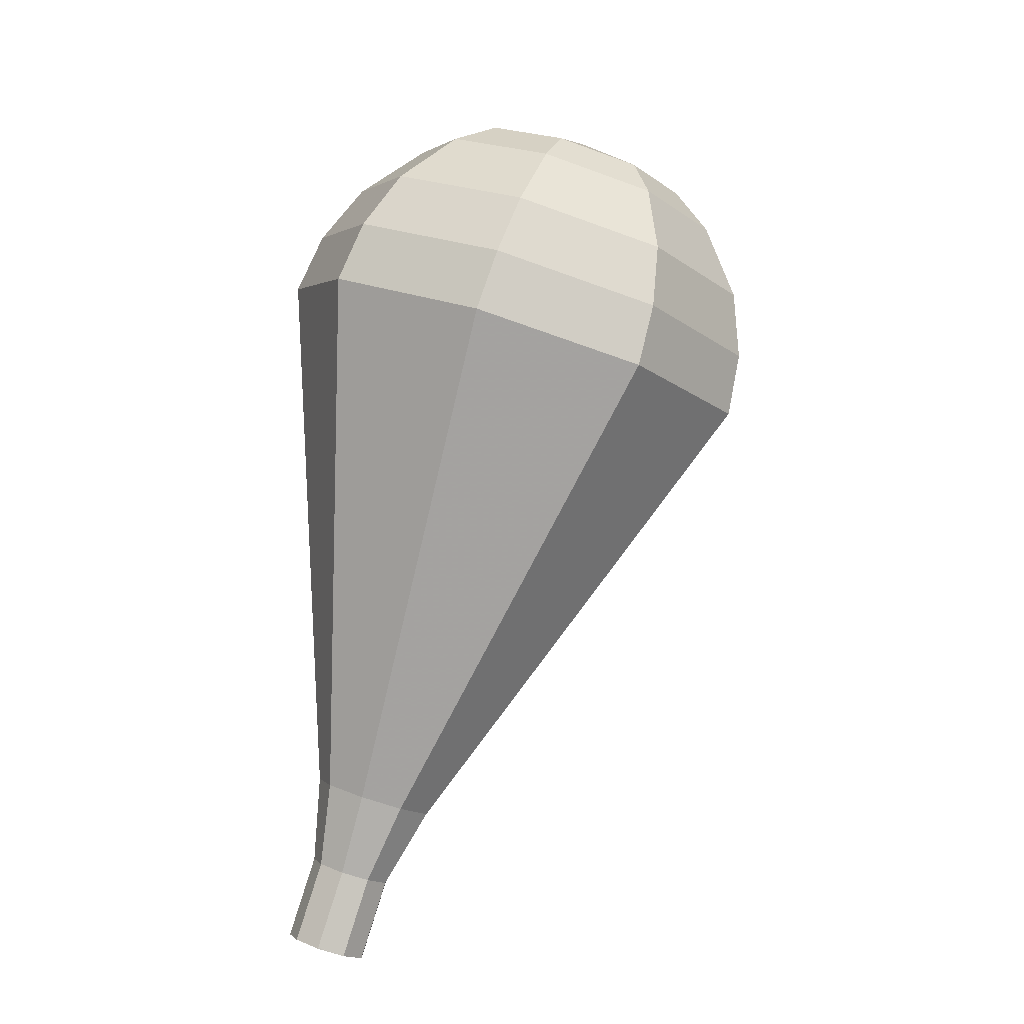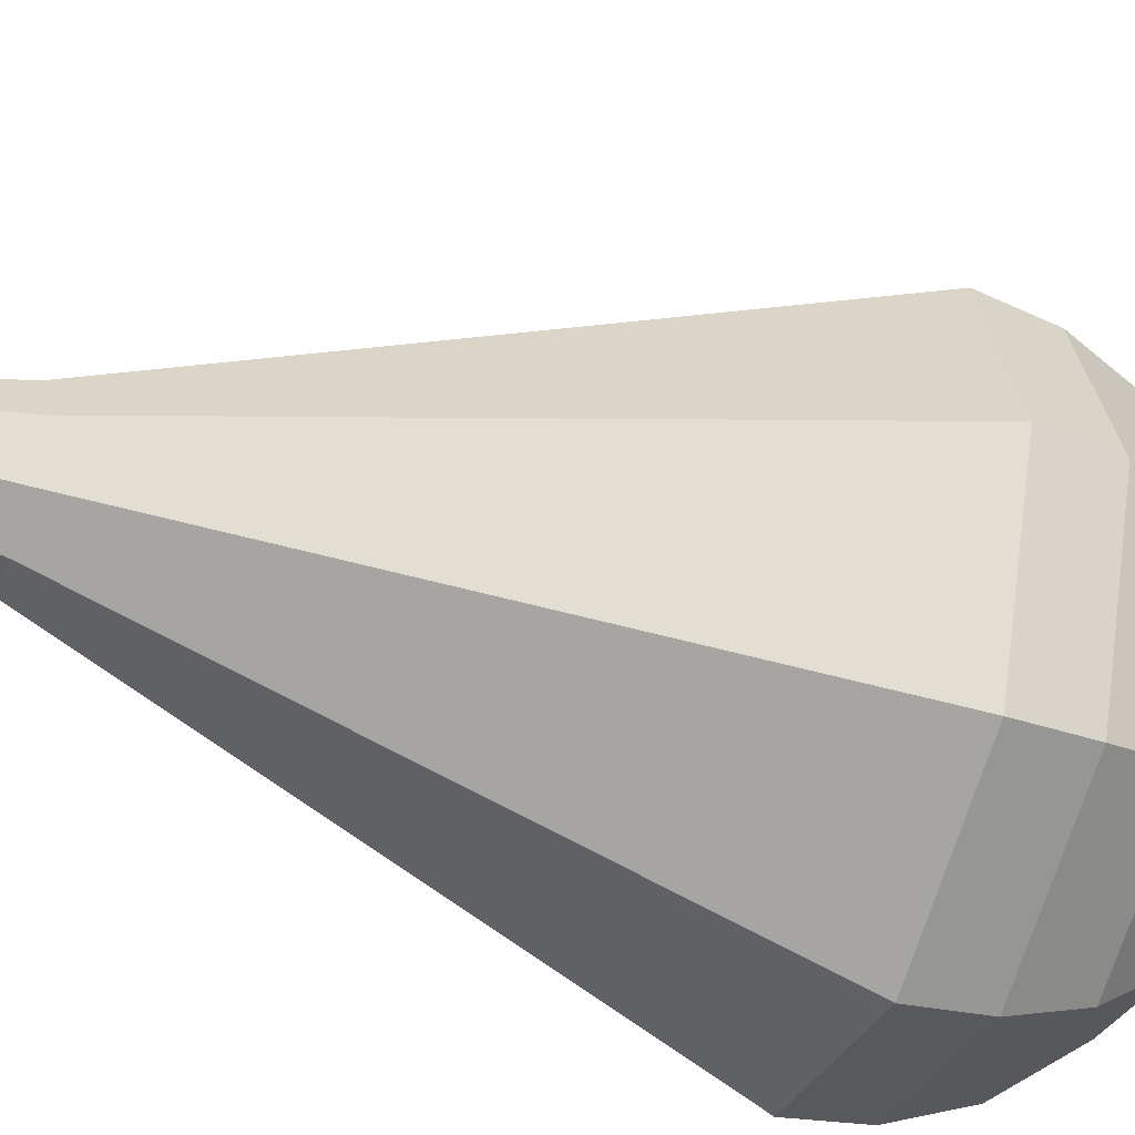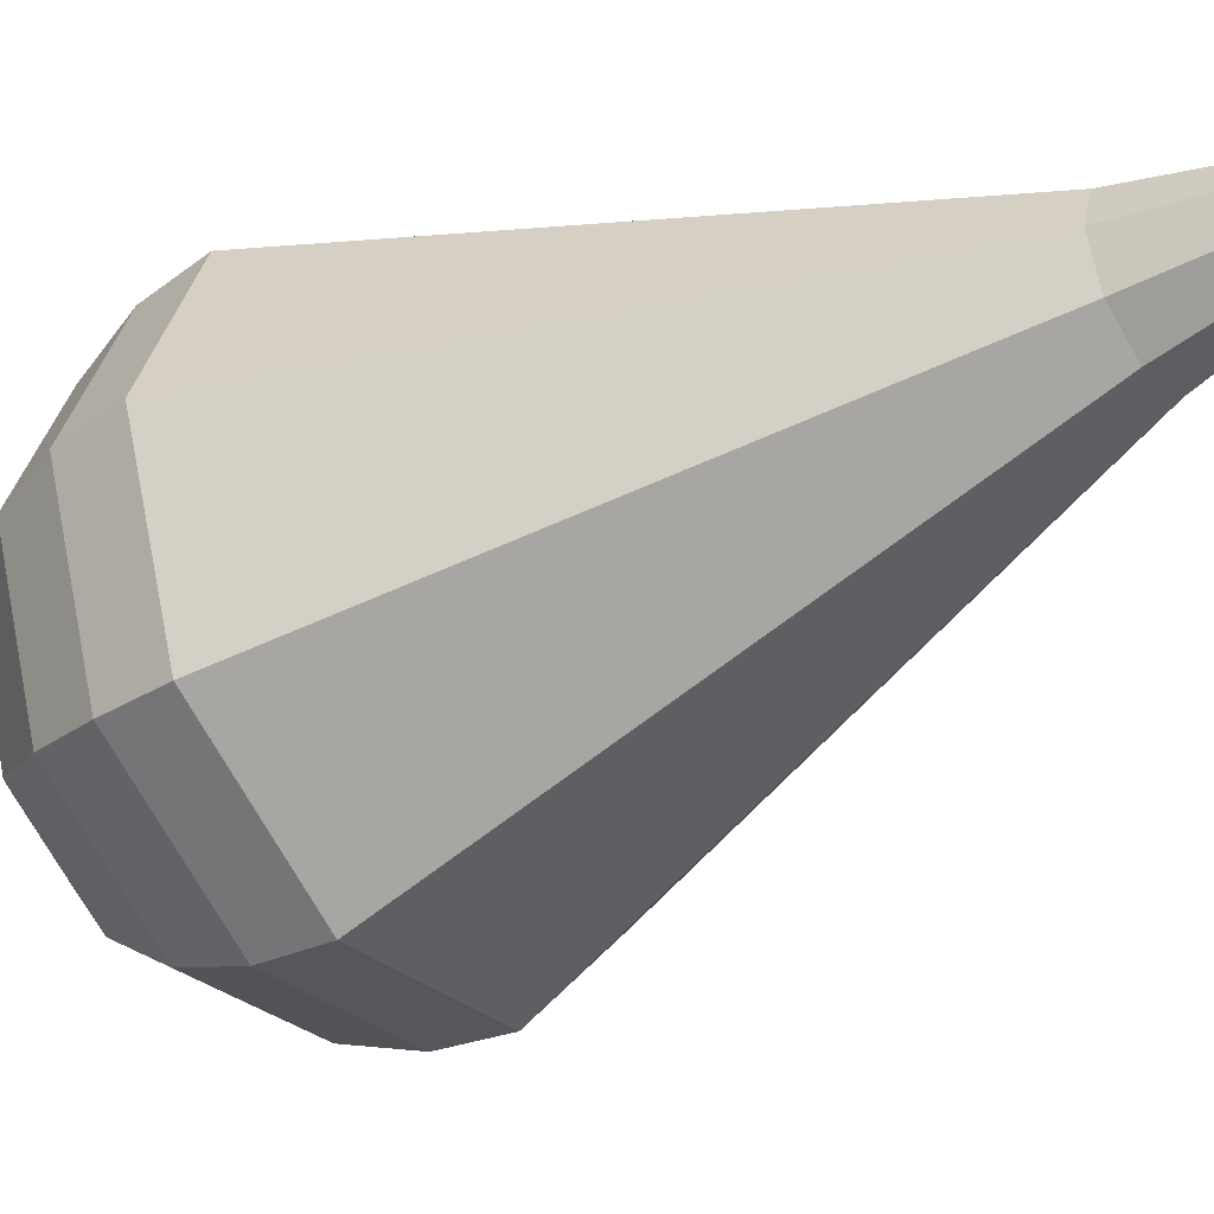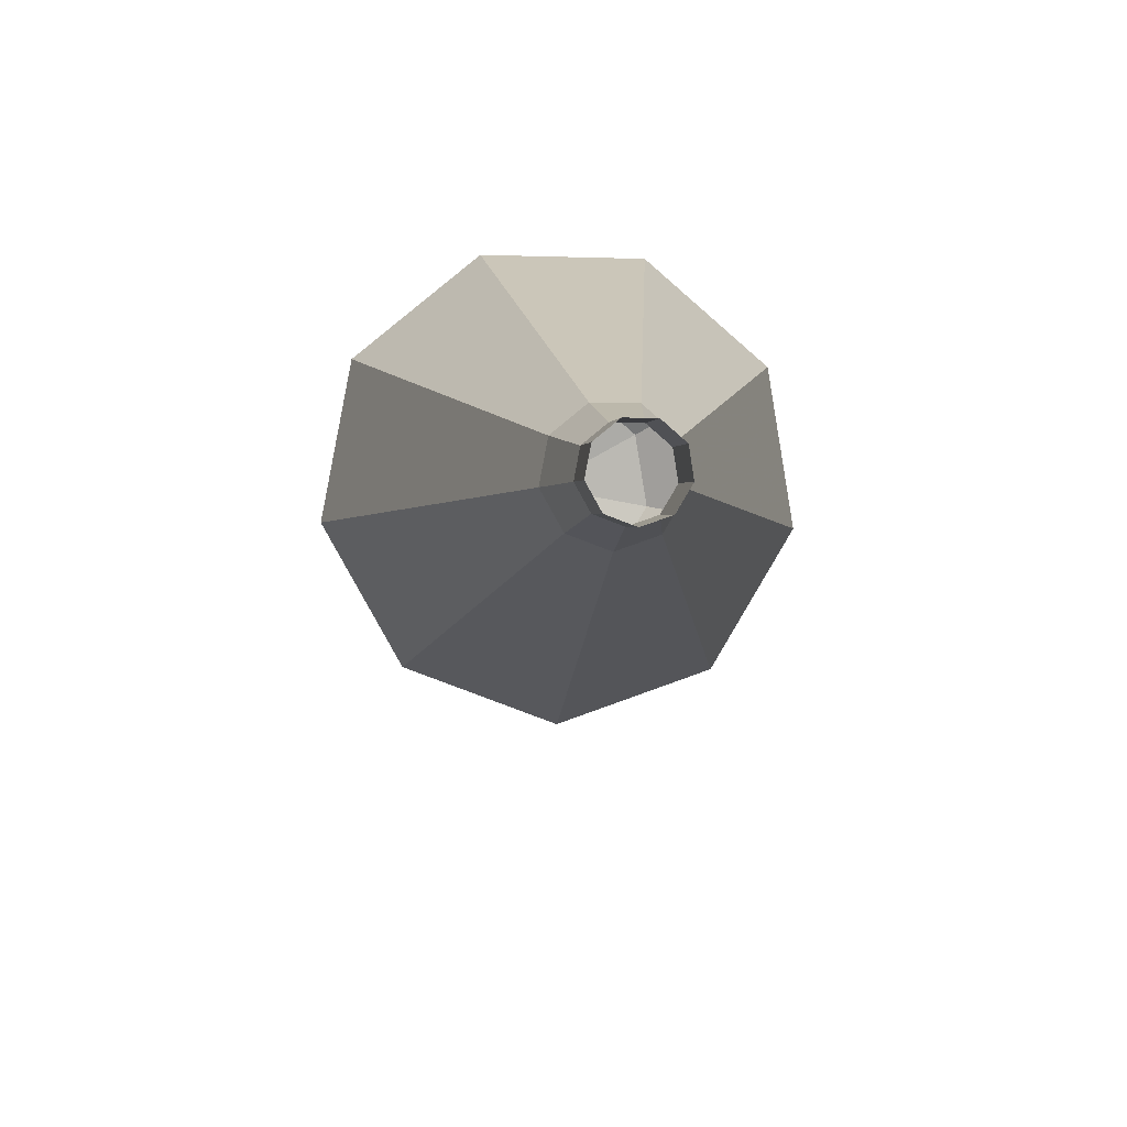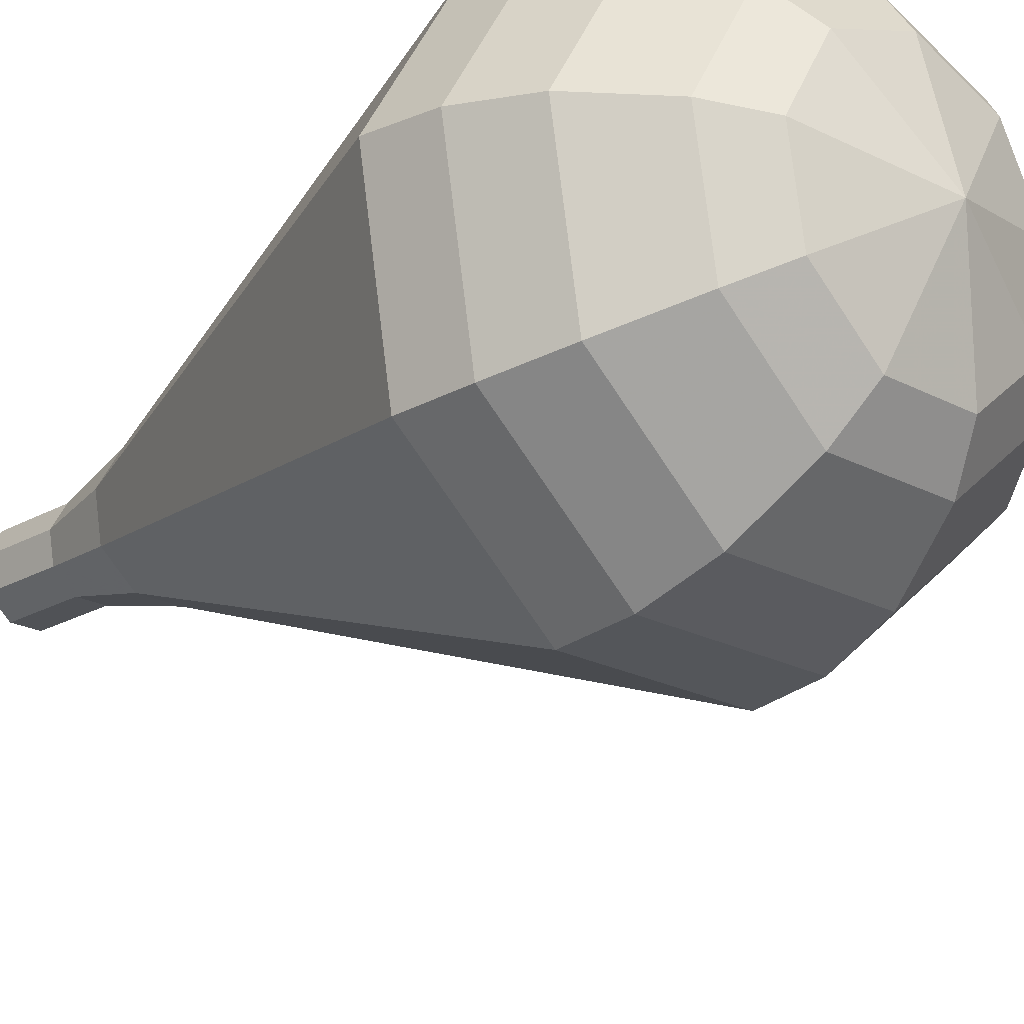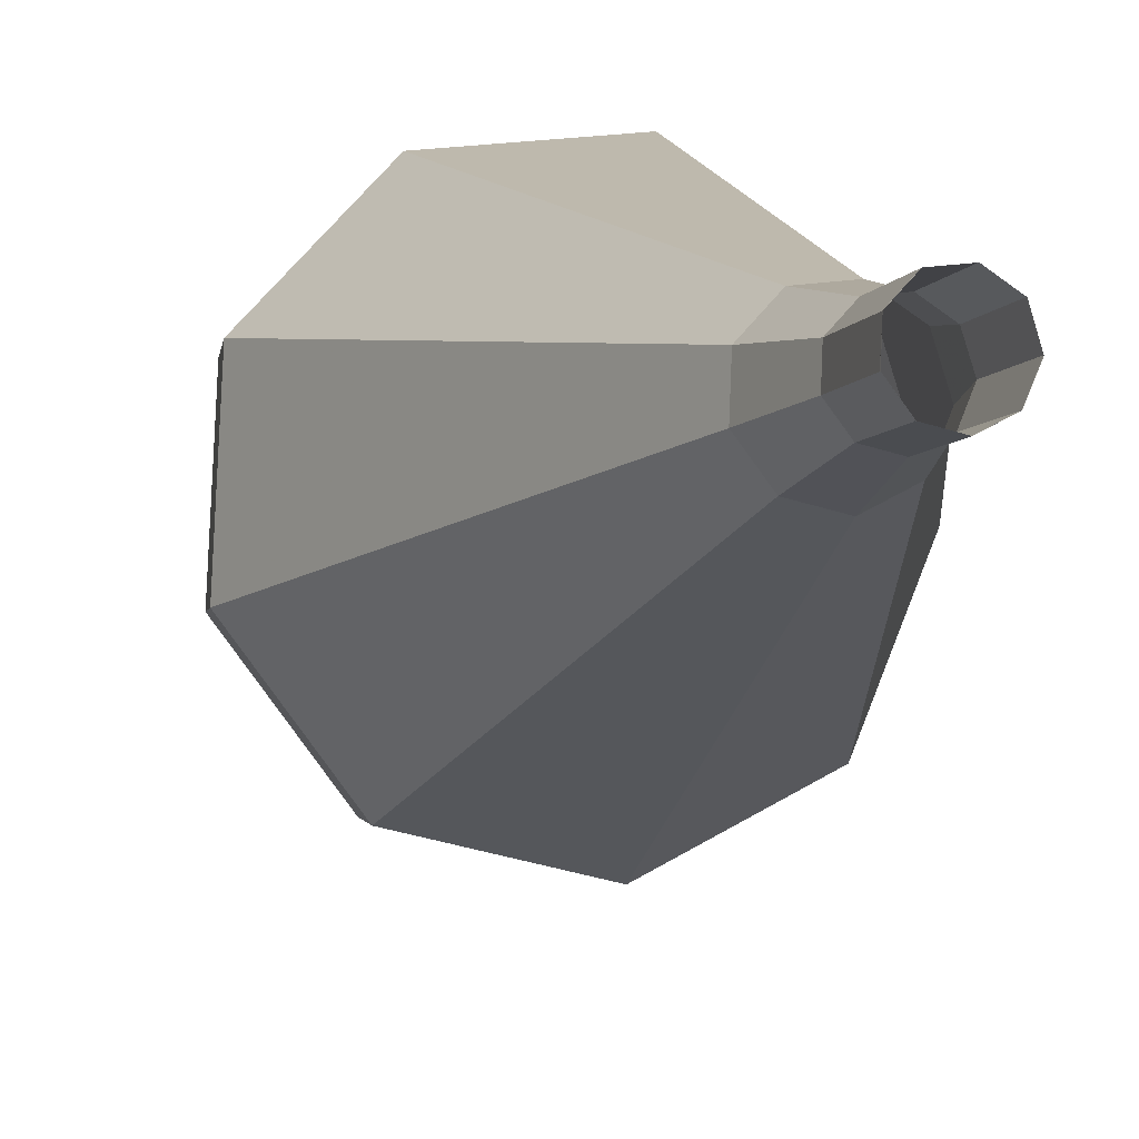
<metadata>
{"format":"obj","ext":"obj","renderer":"f3d","projection":"perspective","resolution":1024,"background":"white","views":[{"elev":-23.4,"azim":0.7,"up":"+Z"},{"elev":69.6,"azim":-62.7,"up":"+Y"},{"elev":-6.5,"azim":139.3,"up":"+Y"},{"elev":-63.4,"azim":-147.3,"up":"+Z"},{"elev":-45.8,"azim":-27.7,"up":"+Y"},{"elev":13.6,"azim":-177.5,"up":"+Y"}]}
</metadata>
<code>
g tube1
v 147 168.3 122
v 147.7 168 121.7
v 148.5 168.3 121.5
v 149 169 121.6
v 149 169.8 121.8
v 148.4 170.3 122.2
v 147.6 170.4 122.4
v 146.9 169.9 122.5
v 146.7 169.1 122.3
v 147 168.3 122
v 147 168.3 122
v 147.7 168 121.6
v 148.5 168.3 121.4
v 149 169 121.5
v 149 169.8 121.8
v 148.4 170.3 122.2
v 147.6 170.3 122.5
v 146.9 169.8 122.5
v 146.7 169.1 122.3
v 147 168.3 122
v 147.7 167.6 124.2
v 148.5 167.2 123.9
v 149.3 167.5 123.7
v 149.8 168.2 123.8
v 149.7 169 124
v 149.2 169.5 124.4
v 148.4 169.6 124.7
v 147.7 169.1 124.8
v 147.4 168.3 124.6
v 147.7 167.6 124.2
v 148.1 166.3 126.5
v 149.1 165.9 126
v 150.3 166.2 125.7
v 151.1 167.3 125.8
v 151.1 168.5 126.2
v 150.3 169.3 126.8
v 149 169.4 127.2
v 148 168.6 127.3
v 147.6 167.4 127
v 148.1 166.3 126.5
v 148.2 164.9 128.7
v 149.8 164.2 128
v 151.6 164.8 127.5
v 152.7 166.3 127.7
v 152.7 168.1 128.3
v 151.4 169.4 129.2
v 149.6 169.4 129.8
v 148.1 168.3 129.9
v 147.5 166.5 129.5
v 148.2 164.9 128.7
v 148.3 163.5 131
v 150.4 162.5 129.9
v 152.8 163.3 129.4
v 154.3 165.3 129.6
v 154.3 167.8 130.4
v 152.6 169.4 131.6
v 150.2 169.5 132.4
v 148.1 168 132.6
v 147.4 165.6 132
v 148.3 163.5 131
v 148.5 160.6 135.5
v 151.7 159.2 133.9
v 155.3 160.3 133.1
v 157.5 163.4 133.4
v 157.4 167 134.7
v 155 169.5 136.3
v 151.4 169.6 137.6
v 148.3 167.4 137.9
v 147.1 163.8 137.1
v 148.5 160.6 135.5
v 148.7 157.7 140
v 153 155.9 137.9
v 157.7 157.4 136.8
v 160.8 161.5 137.2
v 160.6 166.3 138.9
v 157.4 169.6 141.1
v 152.6 169.8 142.8
v 148.4 166.8 143.2
v 146.9 162.1 142.1
v 148.7 157.7 140
v 149.4 157.3 141.7
v 153.6 155.5 139.7
v 158.2 157 138.6
v 161.1 160.9 138.9
v 161 165.6 140.6
v 157.9 168.8 142.8
v 153.2 169 144.4
v 149.2 166.1 144.8
v 147.7 161.5 143.7
v 149.4 157.3 141.7
v 150.5 157.3 143.4
v 154.2 155.7 141.6
v 158.4 156.9 140.6
v 161 160.5 140.9
v 160.9 164.7 142.4
v 158.1 167.5 144.3
v 153.9 167.7 145.8
v 150.3 165.1 146.2
v 149 161 145.2
v 150.5 157.3 143.4
v 152.2 157.8 145.1
v 155 156.5 143.7
v 158.2 157.5 142.9
v 160.2 160.2 143.2
v 160.1 163.4 144.3
v 158 165.6 145.8
v 154.8 165.7 146.9
v 152 163.8 147.2
v 151 160.6 146.5
v 152.2 157.8 145.1
v 153.4 158.4 145.9
v 155.5 157.5 144.9
v 157.8 158.2 144.3
v 159.3 160.2 144.5
v 159.2 162.6 145.4
v 157.7 164.2 146.4
v 155.3 164.3 147.3
v 153.3 162.8 147.5
v 152.6 160.5 146.9
v 153.4 158.4 145.9
v 156.3 160.7 146.7
v 156.3 160.7 146.7
v 156.3 160.7 146.7
v 156.3 160.7 146.7
v 156.3 160.7 146.7
v 156.3 160.7 146.7
v 156.3 160.7 146.7
v 156.3 160.7 146.7
v 156.3 160.7 146.7
v 156.3 160.7 146.7
f 1 2 12
f 12 11 1
f 2 3 13
f 13 12 2
f 3 4 14
f 14 13 3
f 4 5 15
f 15 14 4
f 5 6 16
f 16 15 5
f 6 7 17
f 17 16 6
f 7 8 18
f 18 17 7
f 8 9 19
f 19 18 8
f 9 10 20
f 20 19 9
f 11 12 22
f 22 21 11
f 12 13 23
f 23 22 12
f 13 14 24
f 24 23 13
f 14 15 25
f 25 24 14
f 15 16 26
f 26 25 15
f 16 17 27
f 27 26 16
f 17 18 28
f 28 27 17
f 18 19 29
f 29 28 18
f 19 20 30
f 30 29 19
f 21 22 32
f 32 31 21
f 22 23 33
f 33 32 22
f 23 24 34
f 34 33 23
f 24 25 35
f 35 34 24
f 25 26 36
f 36 35 25
f 26 27 37
f 37 36 26
f 27 28 38
f 38 37 27
f 28 29 39
f 39 38 28
f 29 30 40
f 40 39 29
f 31 32 42
f 42 41 31
f 32 33 43
f 43 42 32
f 33 34 44
f 44 43 33
f 34 35 45
f 45 44 34
f 35 36 46
f 46 45 35
f 36 37 47
f 47 46 36
f 37 38 48
f 48 47 37
f 38 39 49
f 49 48 38
f 39 40 50
f 50 49 39
f 41 42 52
f 52 51 41
f 42 43 53
f 53 52 42
f 43 44 54
f 54 53 43
f 44 45 55
f 55 54 44
f 45 46 56
f 56 55 45
f 46 47 57
f 57 56 46
f 47 48 58
f 58 57 47
f 48 49 59
f 59 58 48
f 49 50 60
f 60 59 49
f 51 52 62
f 62 61 51
f 52 53 63
f 63 62 52
f 53 54 64
f 64 63 53
f 54 55 65
f 65 64 54
f 55 56 66
f 66 65 55
f 56 57 67
f 67 66 56
f 57 58 68
f 68 67 57
f 58 59 69
f 69 68 58
f 59 60 70
f 70 69 59
f 61 62 72
f 72 71 61
f 62 63 73
f 73 72 62
f 63 64 74
f 74 73 63
f 64 65 75
f 75 74 64
f 65 66 76
f 76 75 65
f 66 67 77
f 77 76 66
f 67 68 78
f 78 77 67
f 68 69 79
f 79 78 68
f 69 70 80
f 80 79 69
f 71 72 82
f 82 81 71
f 72 73 83
f 83 82 72
f 73 74 84
f 84 83 73
f 74 75 85
f 85 84 74
f 75 76 86
f 86 85 75
f 76 77 87
f 87 86 76
f 77 78 88
f 88 87 77
f 78 79 89
f 89 88 78
f 79 80 90
f 90 89 79
f 81 82 92
f 92 91 81
f 82 83 93
f 93 92 82
f 83 84 94
f 94 93 83
f 84 85 95
f 95 94 84
f 85 86 96
f 96 95 85
f 86 87 97
f 97 96 86
f 87 88 98
f 98 97 87
f 88 89 99
f 99 98 88
f 89 90 100
f 100 99 89
f 91 92 102
f 102 101 91
f 92 93 103
f 103 102 92
f 93 94 104
f 104 103 93
f 94 95 105
f 105 104 94
f 95 96 106
f 106 105 95
f 96 97 107
f 107 106 96
f 97 98 108
f 108 107 97
f 98 99 109
f 109 108 98
f 99 100 110
f 110 109 99
f 101 102 112
f 112 111 101
f 102 103 113
f 113 112 102
f 103 104 114
f 114 113 103
f 104 105 115
f 115 114 104
f 105 106 116
f 116 115 105
f 106 107 117
f 117 116 106
f 107 108 118
f 118 117 107
f 108 109 119
f 119 118 108
f 109 110 120
f 120 119 109
f 111 112 122
f 122 121 111
f 112 113 123
f 123 122 112
f 113 114 124
f 124 123 113
f 114 115 125
f 125 124 114
f 115 116 126
f 126 125 115
f 116 117 127
f 127 126 116
f 117 118 128
f 128 127 117
f 118 119 129
f 129 128 118
f 119 120 130
f 130 129 119

</code>
